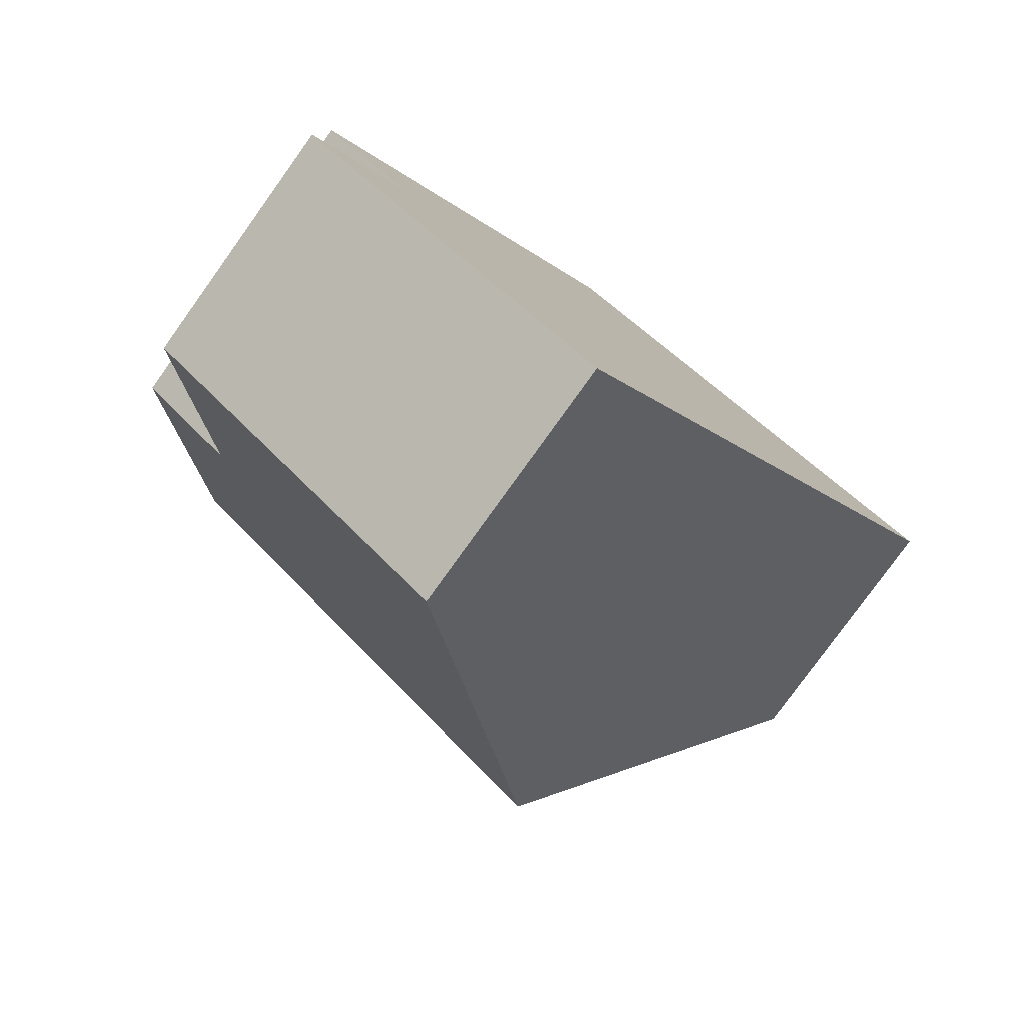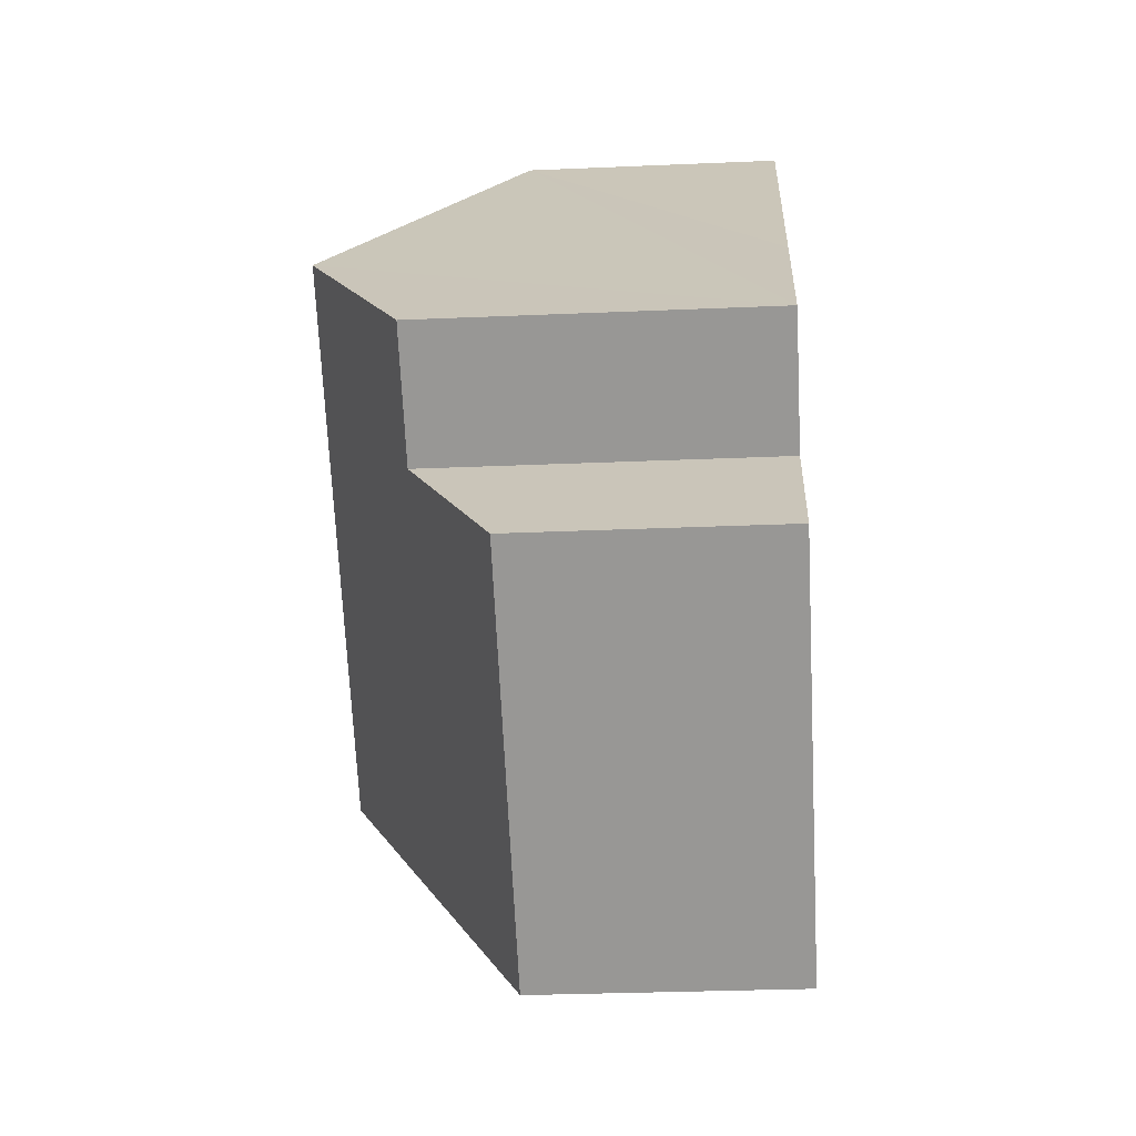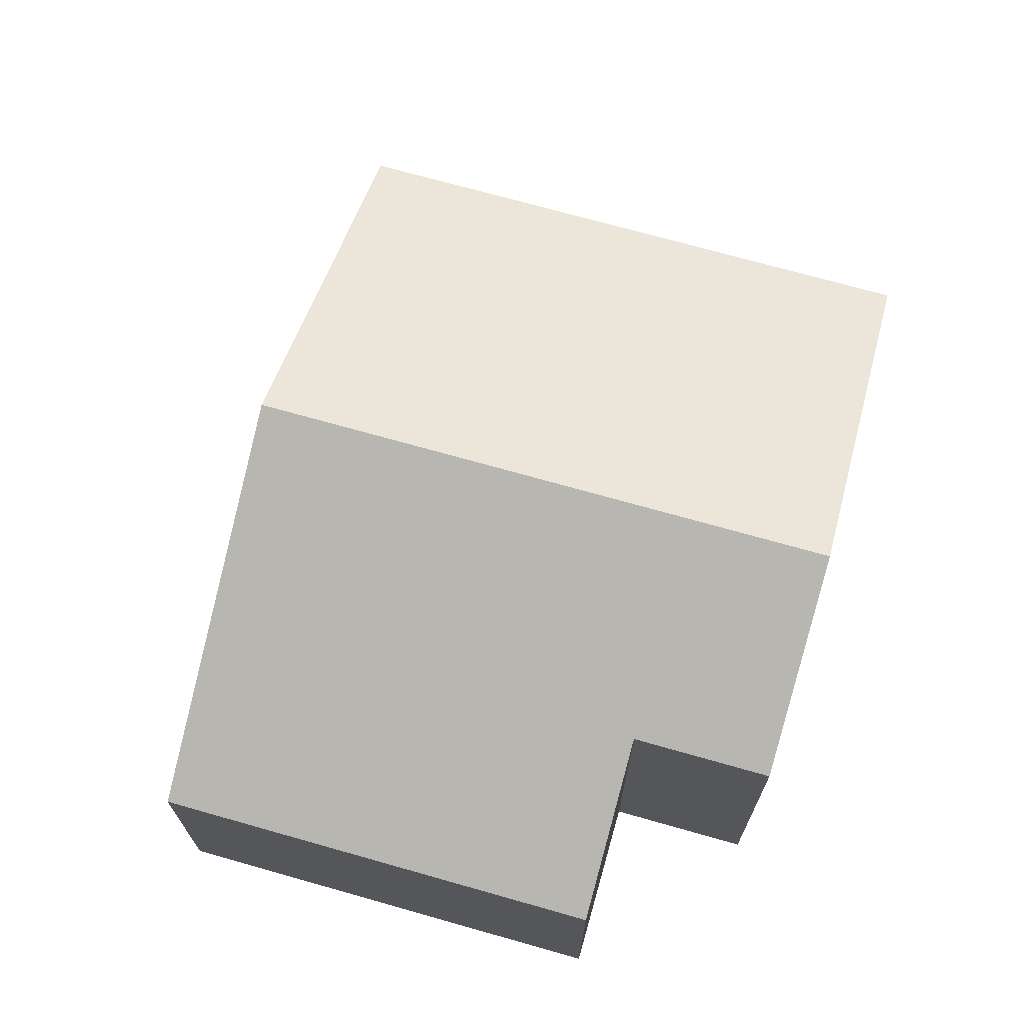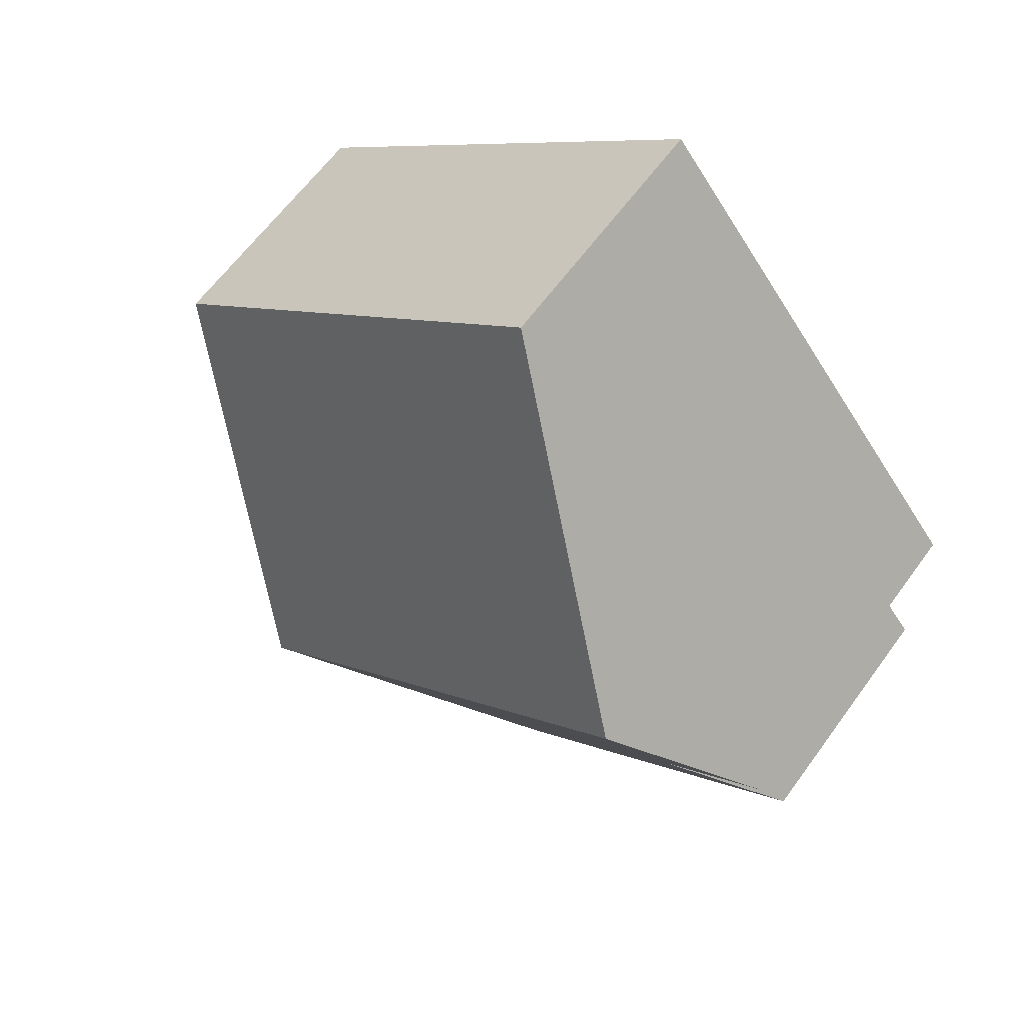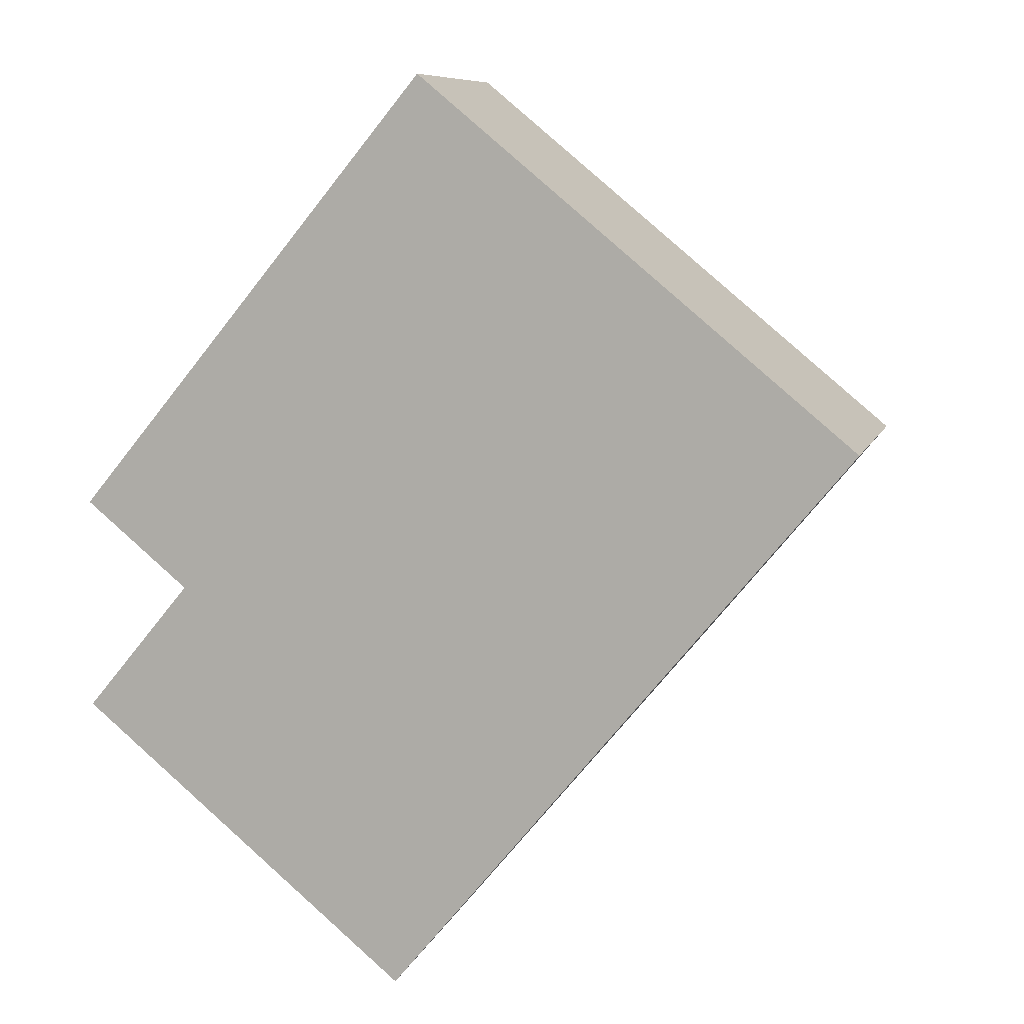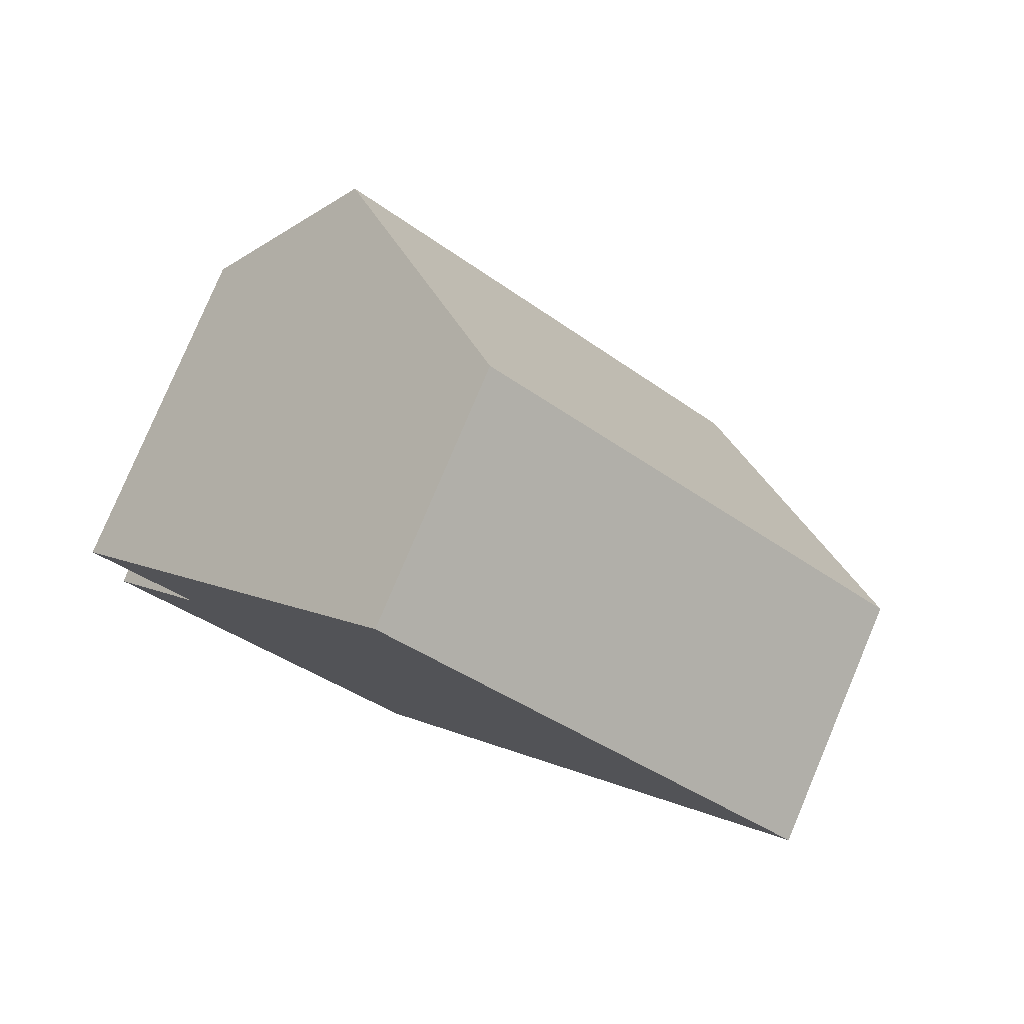
<metadata>
{"format":"obj","ext":"obj","renderer":"f3d","projection":"perspective","resolution":1024,"background":"white","views":[{"elev":-79.0,"azim":-35.7,"up":"+Z"},{"elev":-29.0,"azim":-86.3,"up":"+Z"},{"elev":71.1,"azim":-124.6,"up":"+Y"},{"elev":62.6,"azim":-144.1,"up":"+Z"},{"elev":8.6,"azim":14.8,"up":"+Z"},{"elev":79.7,"azim":22.9,"up":"+Z"}]}
</metadata>
<code>
v  0 2.238 1.37e-16
v  4.902 3.824 0.063
v  2.882 2.238 -2.381
v  0.927 2.966 1.121
v  1.119 3.824 3.189
v  0.025 2.965 1.866
v  6.922 2.238 2.507
v  3.138 2.238 5.634
v  0.927 -6.864e-17 1.121
v  0 0 0
v  0.025 -1.143e-16 1.866
v  1.119 -1.953e-16 3.189
v  3.138 -3.45e-16 5.634
v  2.882 1.458e-16 -2.381
v  6.922 -1.535e-16 2.507
v  4.902 -3.858e-18 0.063
g defaultobject
f 1 2 3
f 2 1 4
f 2 4 5
f 5 4 6
f 5 7 2
f 7 5 8
f 1 9 4
f 9 1 10
f 11 5 6
f 5 11 8
f 8 11 12
f 8 12 13
f 9 6 4
f 6 9 11
f 14 1 3
f 1 14 10
f 13 7 8
f 7 13 15
f 15 2 7
f 2 15 16
f 2 16 3
f 3 16 14
f 12 15 13
f 15 12 16
f 16 12 11
f 16 11 9
f 16 9 14
f 14 9 10

</code>
